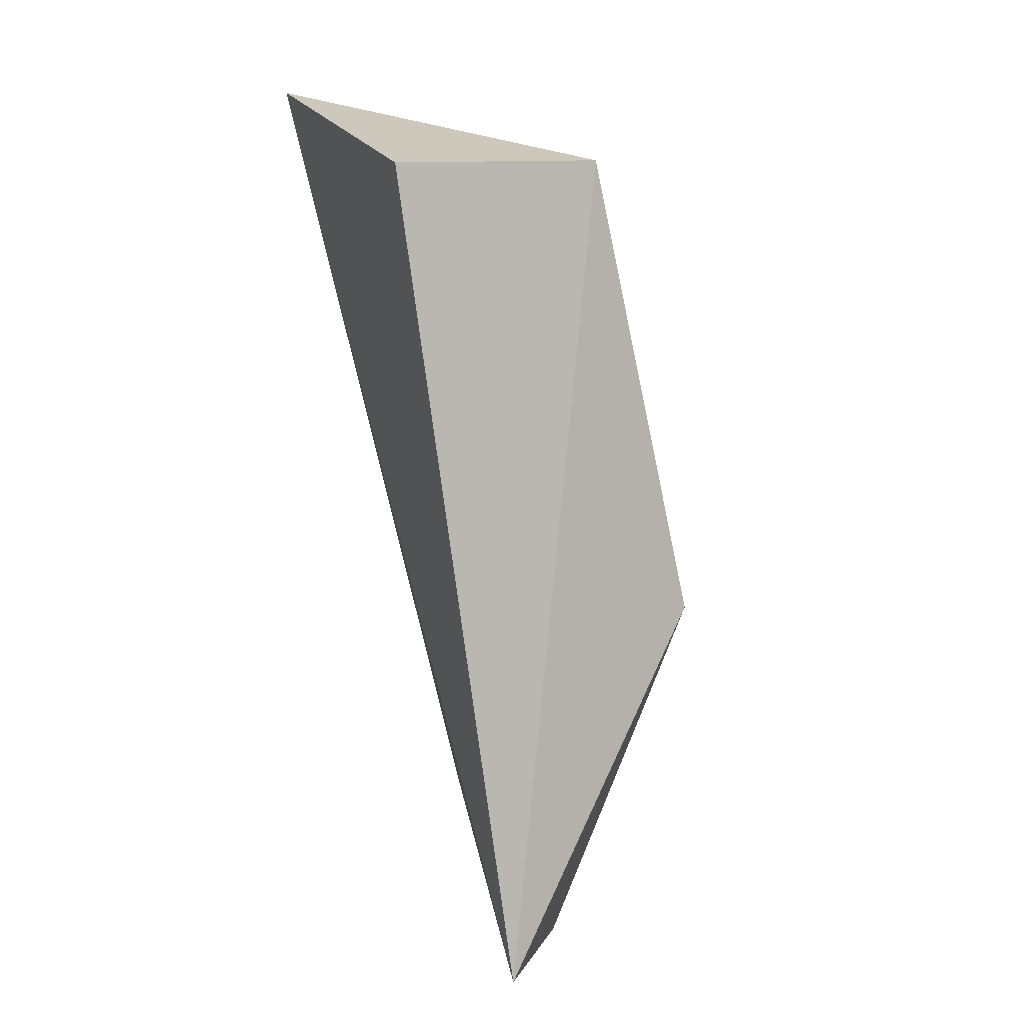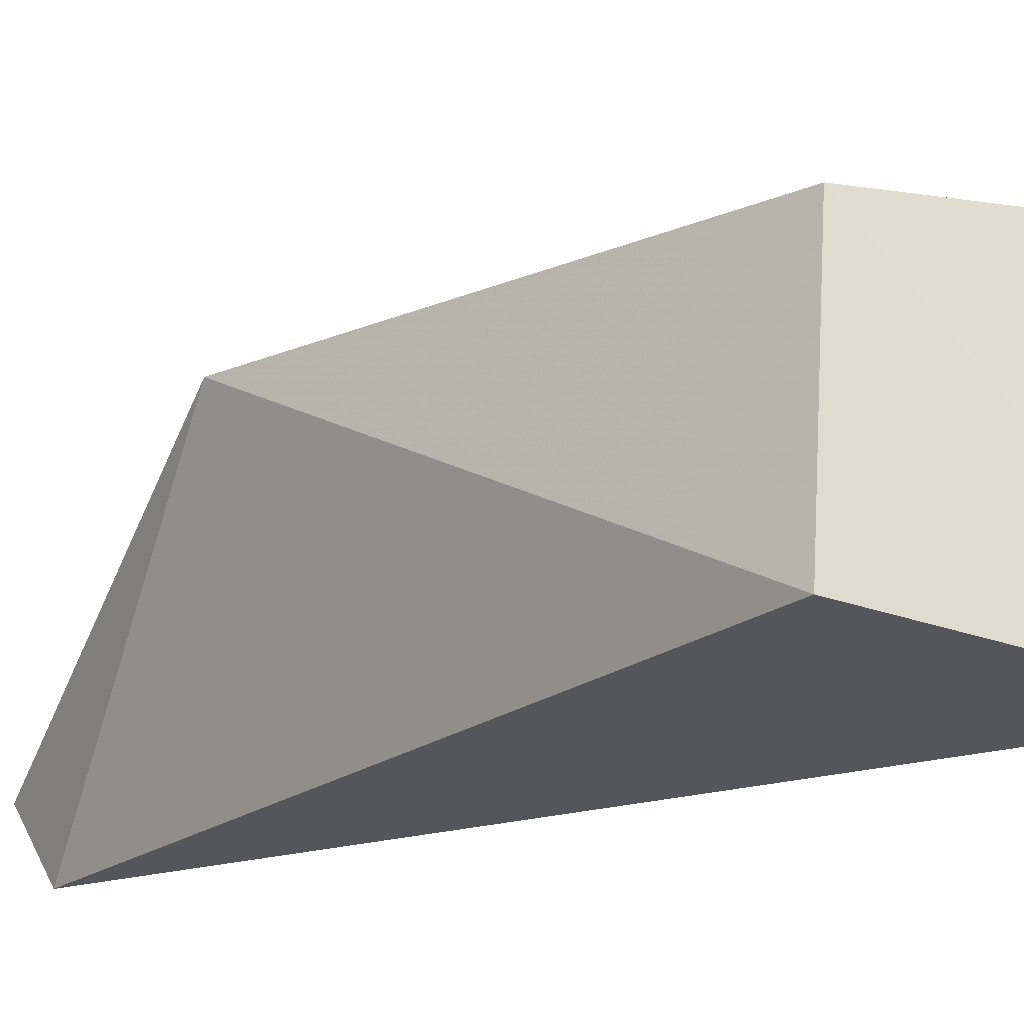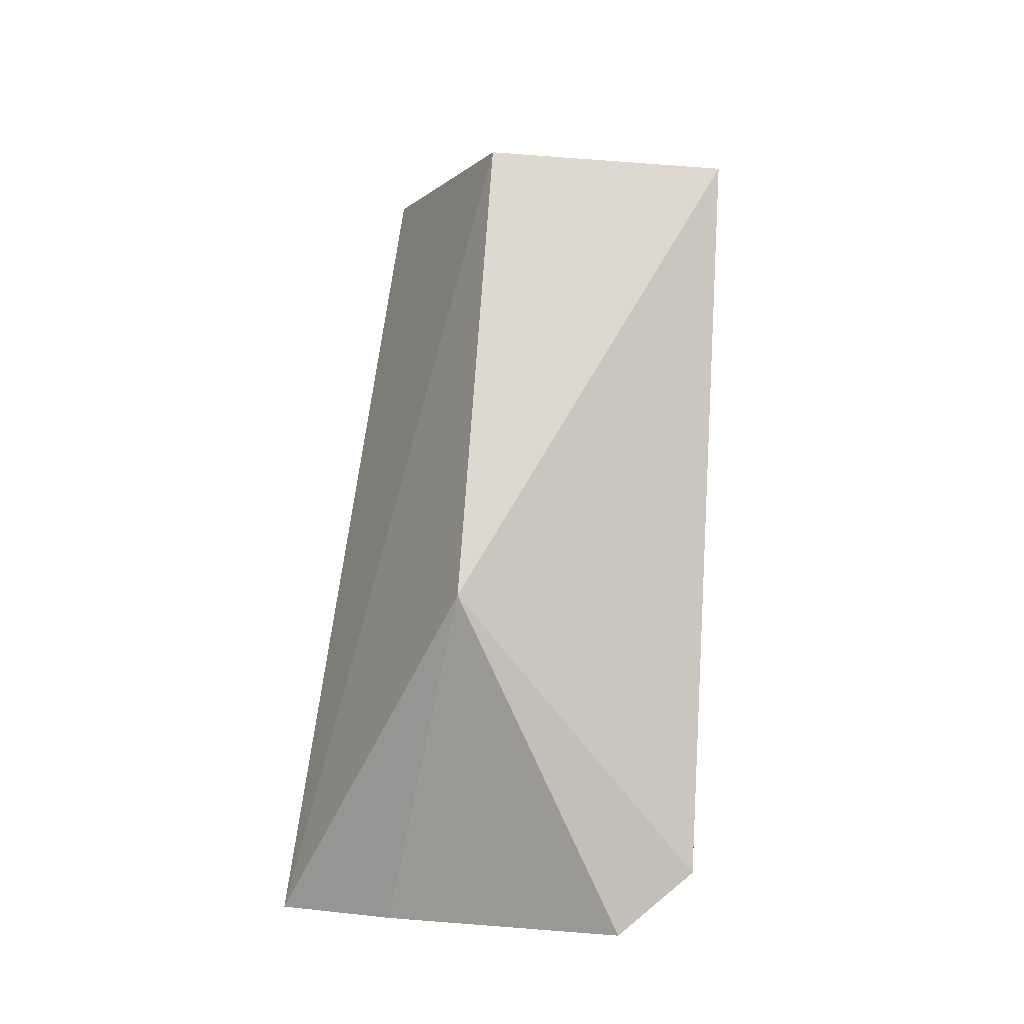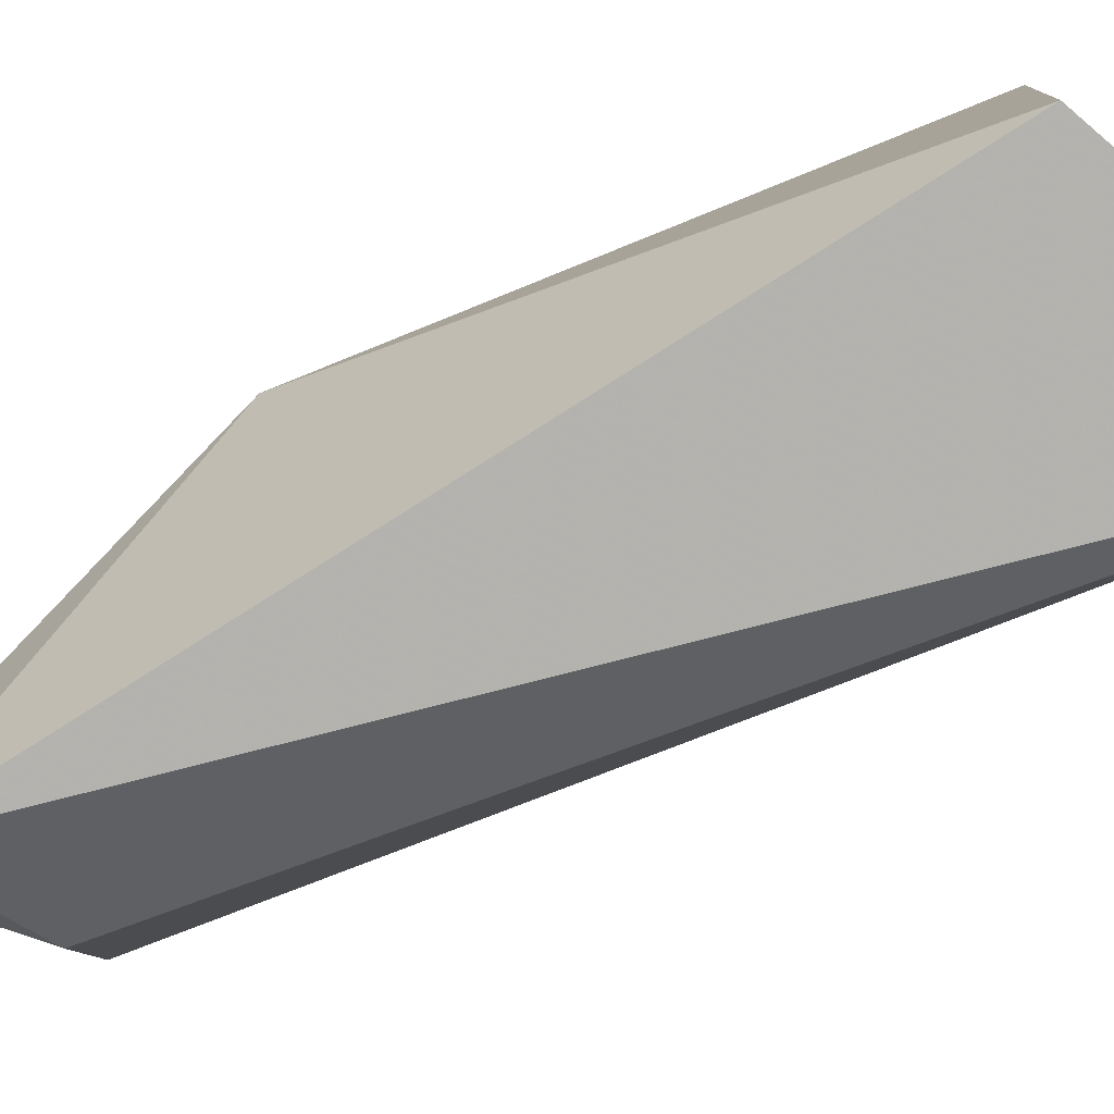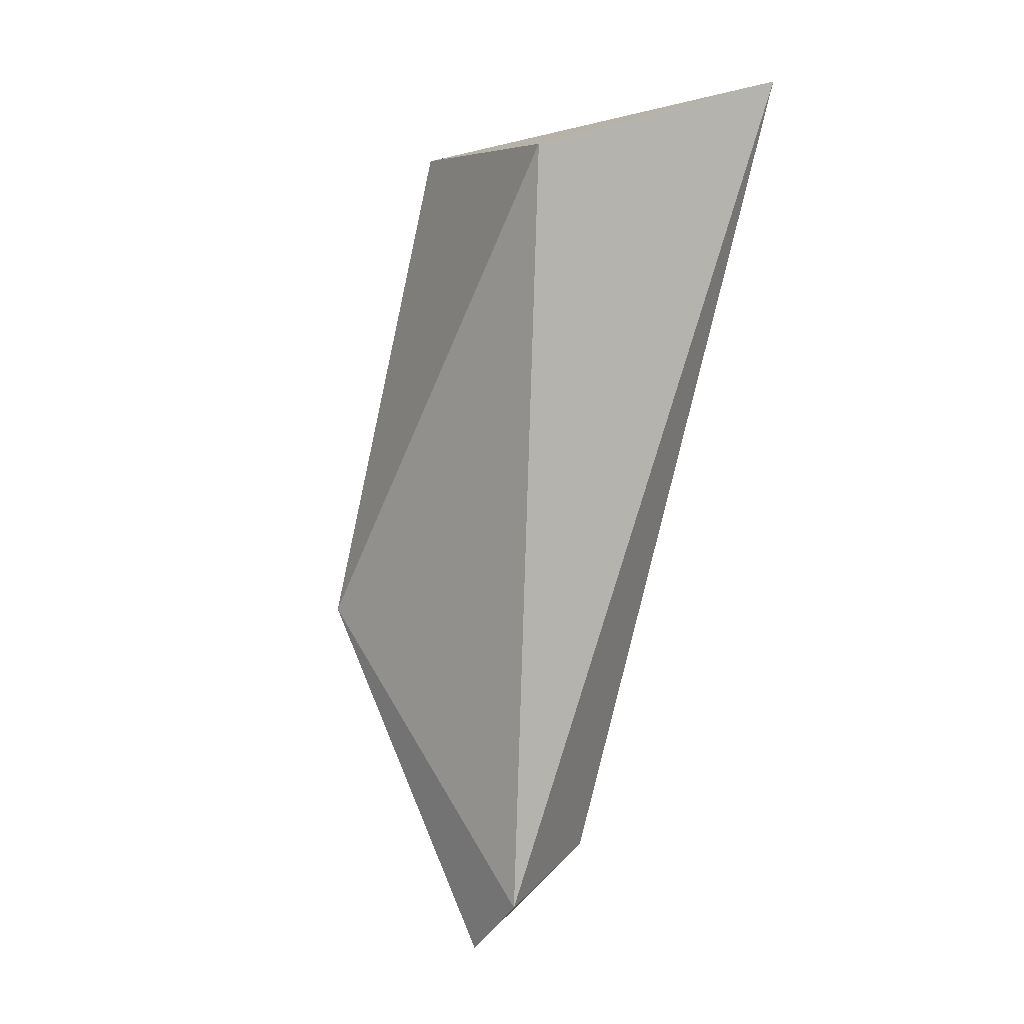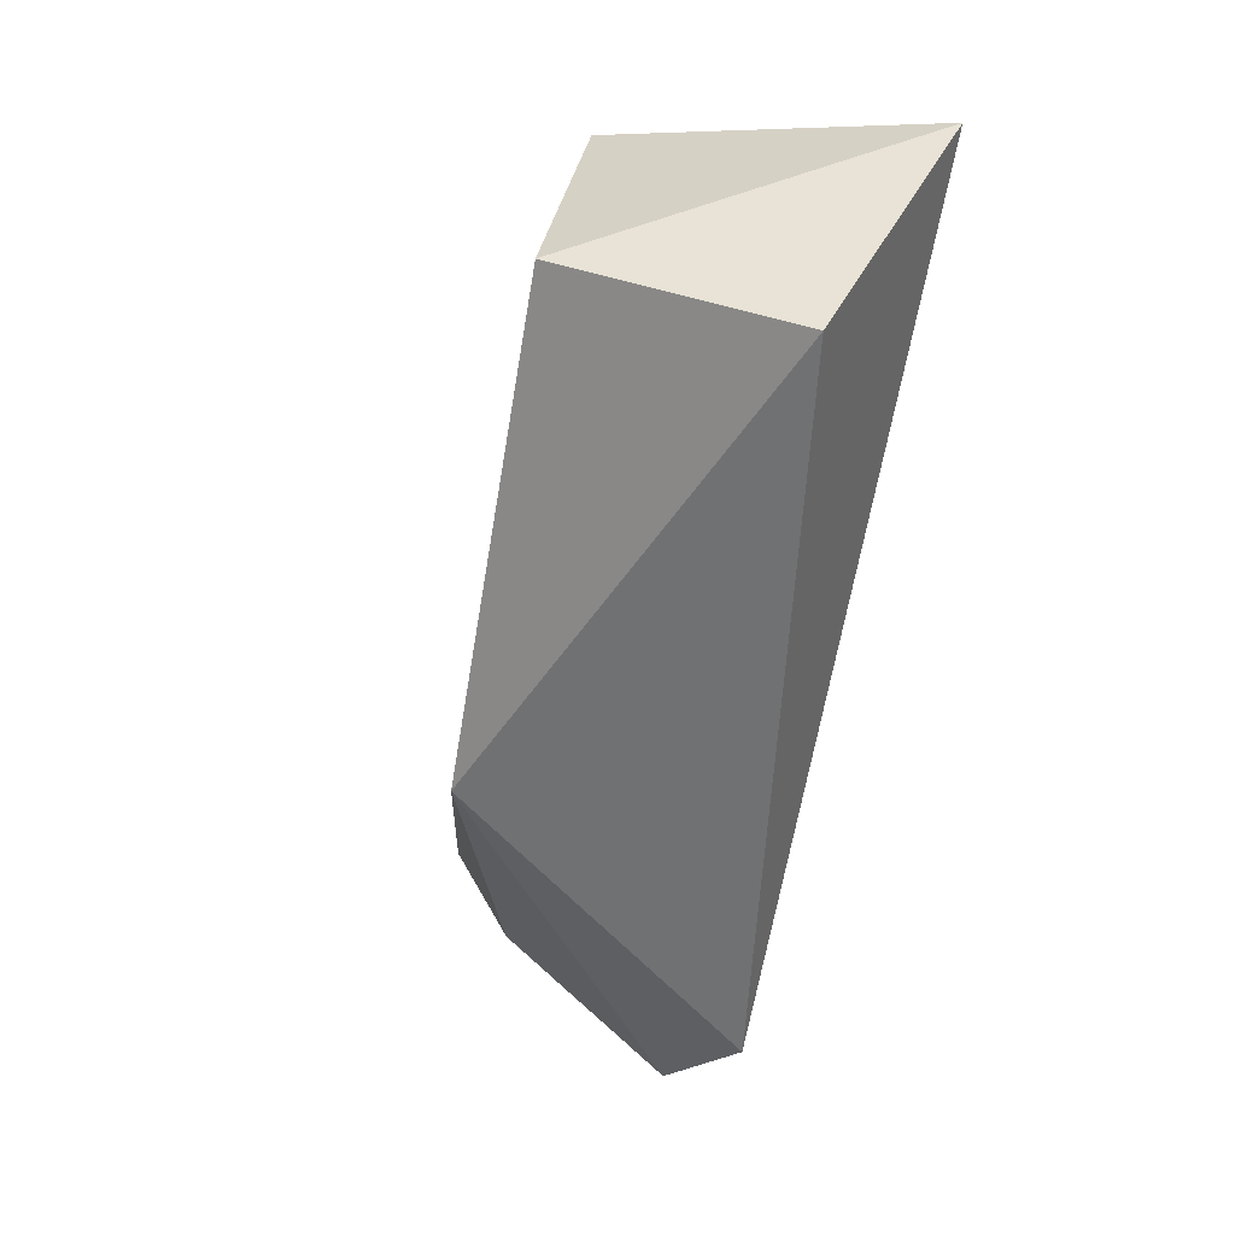
<metadata>
{"format":"obj","ext":"obj","renderer":"f3d","projection":"perspective","resolution":1024,"background":"white","views":[{"elev":13.0,"azim":155.7,"up":"+Z"},{"elev":-25.3,"azim":-38.2,"up":"+Y"},{"elev":-7.0,"azim":-100.4,"up":"+Z"},{"elev":-79.0,"azim":-56.9,"up":"+Y"},{"elev":4.1,"azim":-30.2,"up":"+Z"},{"elev":33.1,"azim":-66.0,"up":"+Z"}]}
</metadata>
<code>
v -0.009897 0.009227 0.08989
v -0.009879 0.002667 0.09112
v -0.01116 0.01186 0.074
v -0.01301 0.009813 0.07389
v -0.01503 0.003121 0.08963
v -0.01282 0.005115 0.0756
v -0.01653 0.008944 0.08033
v -0.01478 0.007959 0.08979
v -0.01513 0.005457 0.07366
v -0.01512 0.003899 0.07488
f 1 2 3
f 6 3 2
f 7 3 4
f 8 5 2
f 8 2 1
f 8 7 5
f 8 1 3
f 8 3 7
f 9 4 3
f 9 3 6
f 9 7 4
f 10 5 7
f 10 7 9
f 10 2 5
f 10 9 6
f 10 6 2

</code>
